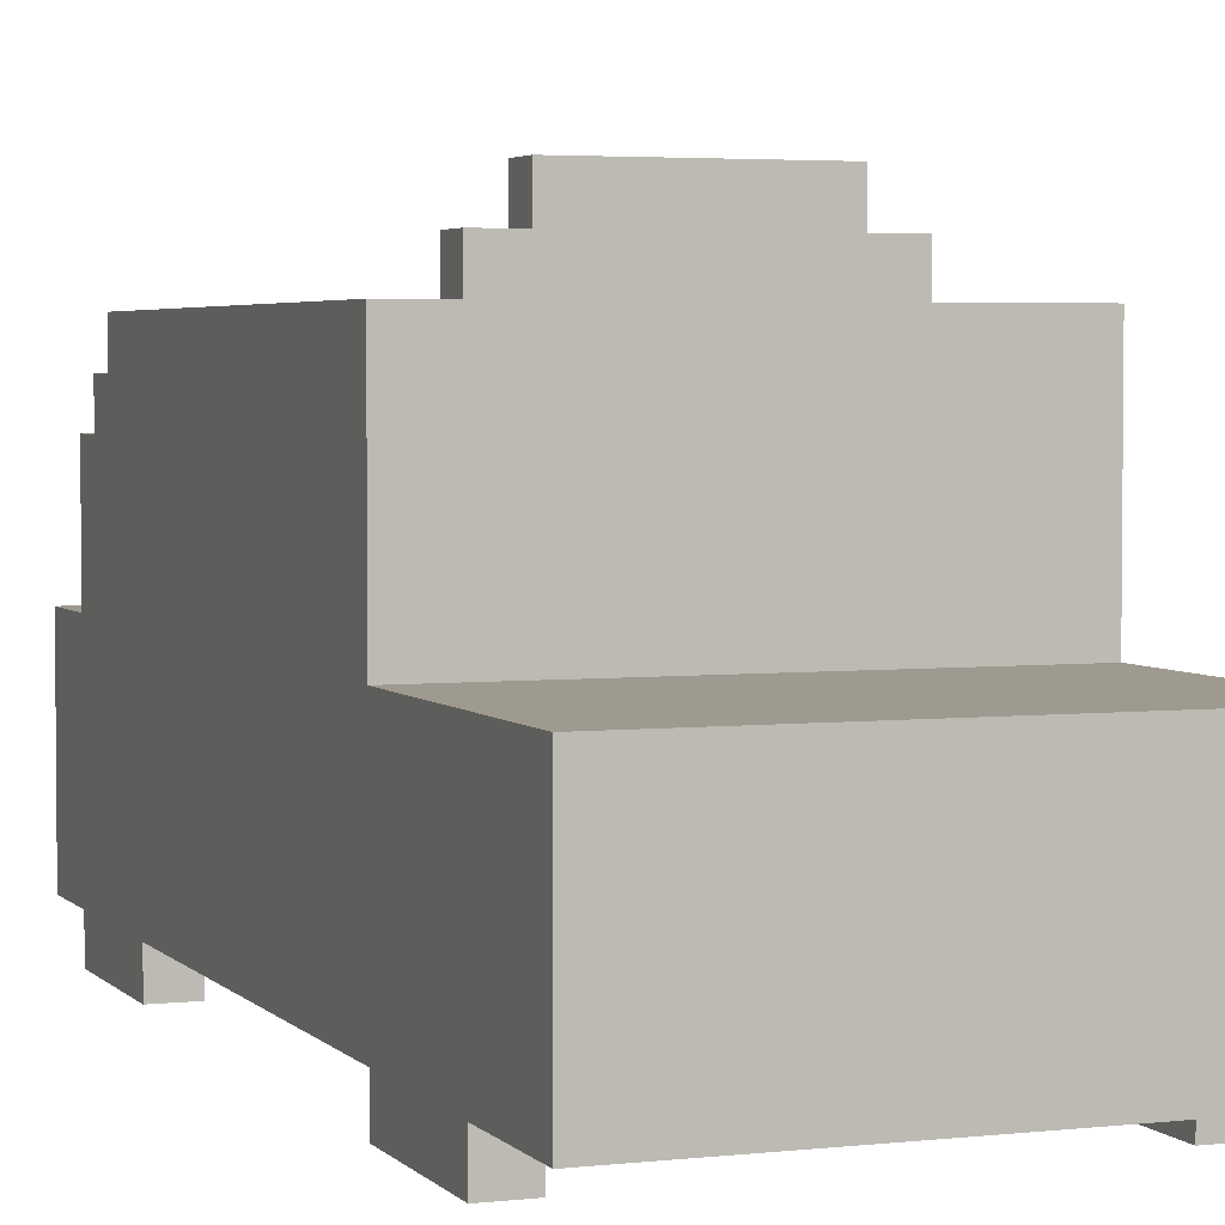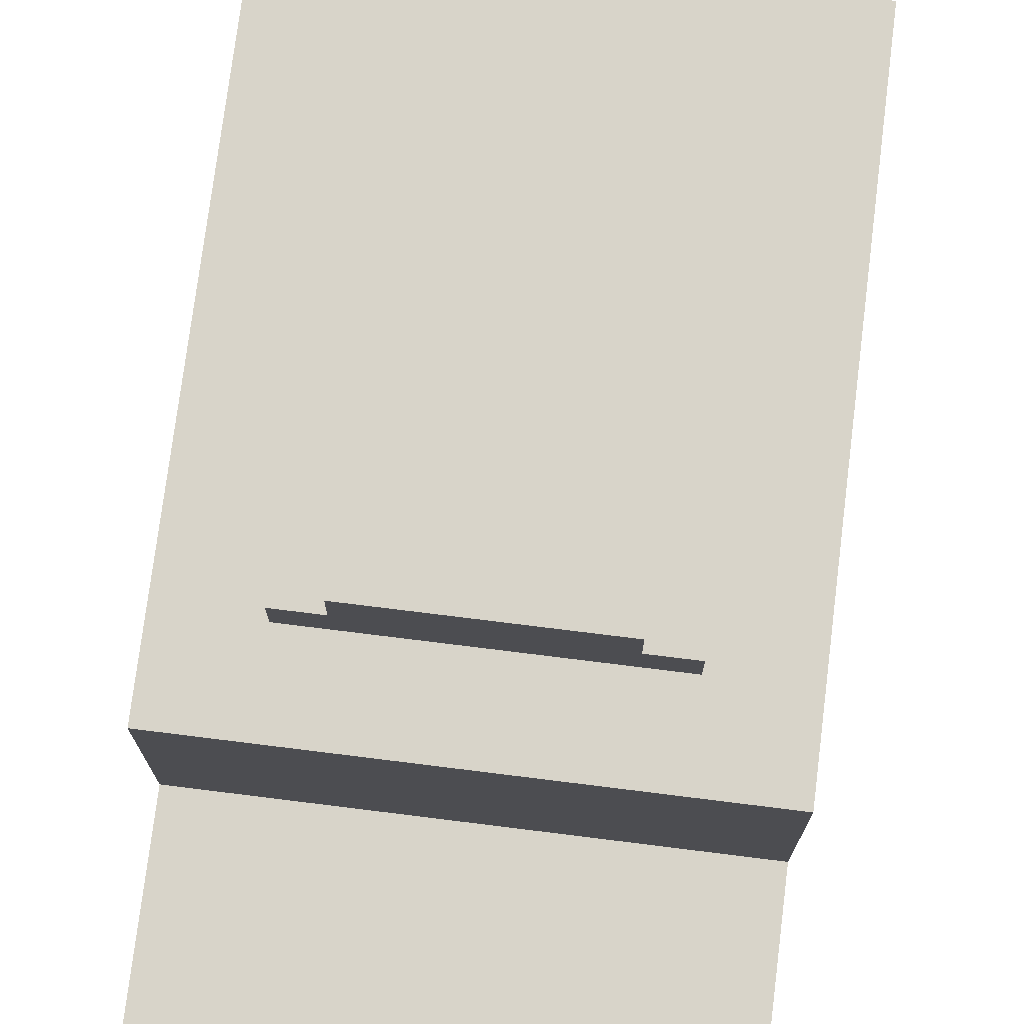
<metadata>
{"format":"obj","ext":"obj","renderer":"f3d","projection":"perspective","resolution":1024,"background":"white","views":[{"elev":3.6,"azim":-20.9,"up":"+Y"},{"elev":75.0,"azim":7.1,"up":"+Y"}]}
</metadata>
<code>
v -5.5 0 9.5
v -5.5 0 5.5
v -5.5 0 -6.5
v -5.5 0 -10.5
v -5.5 1 12.5
v -5.5 1 9.5
v -5.5 1 8.5
v -5.5 1 6.5
v -5.5 1 5.5
v -5.5 1 -6.5
v -5.5 1 -7.5
v -5.5 1 -9.5
v -5.5 1 -10.5
v -5.5 1 -12.5
v -5.5 2 12.5
v -5.5 2 10.5
v -5.5 2 9.5
v -5.5 2 5.5
v -5.5 2 -6.5
v -5.5 2 -10.5
v -5.5 2 -11.5
v -5.5 2 -12.5
v -5.5 3 12.5
v -5.5 3 10.5
v -5.5 3 8.5
v -5.5 3 6.5
v -5.5 3 -7.5
v -5.5 3 -9.5
v -5.5 3 -11.5
v -5.5 3 -12.5
v -5.5 4 9.5
v -5.5 4 5.5
v -5.5 4 2.5
v -5.5 4 1.5
v -5.5 4 0.5
v -5.5 4 -0.5
v -5.5 4 -1.5
v -5.5 4 -2.5
v -5.5 4 -3.5
v -5.5 4 -4.5
v -5.5 4 -6.5
v -5.5 4 -10.5
v -5.5 4 -11.5
v -5.5 4 -12.5
v -5.5 5 3.5
v -5.5 5 2.5
v -5.5 5 1.5
v -5.5 5 0.5
v -5.5 5 -0.5
v -5.5 5 -1.5
v -5.5 5 -2.5
v -5.5 5 -3.5
v -5.5 5 -4.5
v -5.5 5 -5.5
v -5.5 5 -11.5
v -5.5 5 -12.5
v -5.5 6 12.5
v -5.5 6 5.5
v -5.5 6 3.5
v -5.5 6 2.5
v -5.5 6 1.5
v -5.5 6 0.5
v -5.5 6 -0.5
v -5.5 6 -1.5
v -5.5 6 -2.5
v -5.5 6 -3.5
v -5.5 6 -4.5
v -5.5 6 -5.5
v -5.5 6 -10.5
v -5.5 6 -12.5
v -5.5 7 4.5
v -5.5 7 -0.5
v -5.5 7 -1.5
v -5.5 7 -6.5
v -5.5 7 -7.5
v -5.5 7 -9.5
v -5.5 8 -8.5
v -5.5 8 -9.5
v -5.5 9 -9.5
v -5.5 9 -10.5
v -5.5 10 4.5
v -5.5 10 -0.5
v -5.5 10 -1.5
v -5.5 10 -6.5
v -5.5 10 -7.5
v -5.5 10 -8.5
v -5.5 10 -9.5
v -5.5 11 5.5
v -5.5 11 -8.5
v -3.5 11 3.5
v -3.5 11 2.5
v -3.5 12 3.5
v -3.5 12 2.5
v -2.5 11 2.5
v -2.5 11 1.5
v -2.5 12 3.5
v -2.5 12 2.5
v -2.5 12 1.5
v -2.5 13 3.5
v -2.5 13 2.5
v 4.5 0 9.5
v 4.5 0 5.5
v 4.5 0 -6.5
v 4.5 0 -10.5
v 4.5 1 9.5
v 4.5 1 5.5
v 4.5 1 -6.5
v 4.5 1 -10.5
v -4.5 0 9.5
v -4.5 0 5.5
v -4.5 0 -6.5
v -4.5 0 -10.5
v -4.5 1 9.5
v -4.5 1 5.5
v -4.5 1 -6.5
v -4.5 1 -10.5
v 2.5 11 2.5
v 2.5 11 1.5
v 2.5 12 3.5
v 2.5 12 2.5
v 2.5 12 1.5
v 2.5 13 3.5
v 2.5 13 2.5
v 3.5 11 3.5
v 3.5 11 2.5
v 3.5 12 3.5
v 3.5 12 2.5
v 5.5 0 9.5
v 5.5 0 5.5
v 5.5 0 -6.5
v 5.5 0 -10.5
v 5.5 1 12.5
v 5.5 1 9.5
v 5.5 1 8.5
v 5.5 1 6.5
v 5.5 1 5.5
v 5.5 1 -6.5
v 5.5 1 -7.5
v 5.5 1 -9.5
v 5.5 1 -10.5
v 5.5 1 -12.5
v 5.5 2 12.5
v 5.5 2 10.5
v 5.5 2 9.5
v 5.5 2 5.5
v 5.5 2 -6.5
v 5.5 2 -10.5
v 5.5 2 -11.5
v 5.5 2 -12.5
v 5.5 3 12.5
v 5.5 3 10.5
v 5.5 3 8.5
v 5.5 3 6.5
v 5.5 3 -7.5
v 5.5 3 -9.5
v 5.5 3 -11.5
v 5.5 3 -12.5
v 5.5 4 9.5
v 5.5 4 5.5
v 5.5 4 2.5
v 5.5 4 1.5
v 5.5 4 0.5
v 5.5 4 -0.5
v 5.5 4 -1.5
v 5.5 4 -2.5
v 5.5 4 -3.5
v 5.5 4 -4.5
v 5.5 4 -6.5
v 5.5 4 -10.5
v 5.5 4 -11.5
v 5.5 4 -12.5
v 5.5 5 3.5
v 5.5 5 2.5
v 5.5 5 1.5
v 5.5 5 0.5
v 5.5 5 -0.5
v 5.5 5 -1.5
v 5.5 5 -2.5
v 5.5 5 -3.5
v 5.5 5 -4.5
v 5.5 5 -5.5
v 5.5 5 -11.5
v 5.5 5 -12.5
v 5.5 6 12.5
v 5.5 6 5.5
v 5.5 6 3.5
v 5.5 6 2.5
v 5.5 6 1.5
v 5.5 6 0.5
v 5.5 6 -0.5
v 5.5 6 -1.5
v 5.5 6 -2.5
v 5.5 6 -3.5
v 5.5 6 -4.5
v 5.5 6 -5.5
v 5.5 6 -10.5
v 5.5 6 -12.5
v 5.5 7 4.5
v 5.5 7 -0.5
v 5.5 7 -1.5
v 5.5 7 -6.5
v 5.5 7 -7.5
v 5.5 7 -9.5
v 5.5 8 -8.5
v 5.5 8 -9.5
v 5.5 9 -9.5
v 5.5 9 -10.5
v 5.5 10 4.5
v 5.5 10 -0.5
v 5.5 10 -1.5
v 5.5 10 -6.5
v 5.5 10 -7.5
v 5.5 10 -8.5
v 5.5 10 -9.5
v 5.5 11 5.5
v 5.5 11 -8.5
v -5.5 1 12.5
v -5.5 2 12.5
v -5.5 3 12.5
v -5.5 6 12.5
v -4.5 3 12.5
v -4.5 4 12.5
v -4.5 5 12.5
v -3.5 3 12.5
v -3.5 4 12.5
v -3.5 5 12.5
v -1.5 2 12.5
v -1.5 3 12.5
v 1.5 2 12.5
v 1.5 3 12.5
v 3.5 3 12.5
v 3.5 4 12.5
v 3.5 5 12.5
v 4.5 3 12.5
v 4.5 4 12.5
v 4.5 5 12.5
v 5.5 1 12.5
v 5.5 2 12.5
v 5.5 3 12.5
v 5.5 6 12.5
v -5.5 0 9.5
v -5.5 1 9.5
v -4.5 0 9.5
v -4.5 1 9.5
v 4.5 0 9.5
v 4.5 1 9.5
v 5.5 0 9.5
v 5.5 1 9.5
v -5.5 6 5.5
v -5.5 11 5.5
v -4.5 6 5.5
v -4.5 10 5.5
v -3.5 8 5.5
v -3.5 9 5.5
v -2.5 8 5.5
v -2.5 9 5.5
v 4.5 6 5.5
v 4.5 10 5.5
v 5.5 6 5.5
v 5.5 11 5.5
v -3.5 11 3.5
v -3.5 12 3.5
v -2.5 11 3.5
v -2.5 12 3.5
v -2.5 13 3.5
v -1.5 11 3.5
v -1.5 12 3.5
v -1.5 13 3.5
v -0.5 11 3.5
v -0.5 12 3.5
v -0.5 13 3.5
v 0.5 11 3.5
v 0.5 12 3.5
v 0.5 13 3.5
v 1.5 11 3.5
v 1.5 12 3.5
v 1.5 13 3.5
v 2.5 11 3.5
v 2.5 12 3.5
v 2.5 13 3.5
v 3.5 11 3.5
v 3.5 12 3.5
v -5.5 0 -6.5
v -5.5 1 -6.5
v -4.5 0 -6.5
v -4.5 1 -6.5
v 4.5 0 -6.5
v 4.5 1 -6.5
v 5.5 0 -6.5
v 5.5 1 -6.5
v -5.5 0 5.5
v -5.5 1 5.5
v -4.5 0 5.5
v -4.5 1 5.5
v 4.5 0 5.5
v 4.5 1 5.5
v 5.5 0 5.5
v 5.5 1 5.5
v -3.5 11 2.5
v -3.5 12 2.5
v -2.5 11 2.5
v -2.5 12 2.5
v -2.5 13 2.5
v -1.5 12 2.5
v -1.5 13 2.5
v -0.5 12 2.5
v -0.5 13 2.5
v 0.5 12 2.5
v 0.5 13 2.5
v 1.5 12 2.5
v 1.5 13 2.5
v 2.5 11 2.5
v 2.5 12 2.5
v 2.5 13 2.5
v 3.5 11 2.5
v 3.5 12 2.5
v -2.5 11 1.5
v -2.5 12 1.5
v 2.5 11 1.5
v 2.5 12 1.5
v -5.5 10 -8.5
v -5.5 11 -8.5
v -4.5 10 -8.5
v 4.5 10 -8.5
v 5.5 10 -8.5
v 5.5 11 -8.5
v -5.5 9 -9.5
v -5.5 10 -9.5
v -4.5 9 -9.5
v -4.5 10 -9.5
v 4.5 9 -9.5
v 4.5 10 -9.5
v 5.5 9 -9.5
v 5.5 10 -9.5
v -5.5 0 -10.5
v -5.5 1 -10.5
v -5.5 6 -10.5
v -5.5 9 -10.5
v -4.5 0 -10.5
v -4.5 1 -10.5
v -4.5 7 -10.5
v -4.5 9 -10.5
v 4.5 0 -10.5
v 4.5 1 -10.5
v 4.5 7 -10.5
v 4.5 9 -10.5
v 5.5 0 -10.5
v 5.5 1 -10.5
v 5.5 6 -10.5
v 5.5 9 -10.5
v -5.5 1 -12.5
v -5.5 2 -12.5
v -5.5 3 -12.5
v -5.5 4 -12.5
v -5.5 5 -12.5
v -5.5 6 -12.5
v -4.5 4 -12.5
v -4.5 5 -12.5
v 4.5 4 -12.5
v 4.5 5 -12.5
v 5.5 1 -12.5
v 5.5 2 -12.5
v 5.5 3 -12.5
v 5.5 4 -12.5
v 5.5 5 -12.5
v 5.5 6 -12.5
v -5.5 0 9.5
v -4.5 0 9.5
v 4.5 0 9.5
v 5.5 0 9.5
v -5.5 0 5.5
v -4.5 0 5.5
v 4.5 0 5.5
v 5.5 0 5.5
v -5.5 0 -6.5
v -4.5 0 -6.5
v 4.5 0 -6.5
v 5.5 0 -6.5
v -5.5 0 -10.5
v -4.5 0 -10.5
v 4.5 0 -10.5
v 5.5 0 -10.5
v -5.5 1 12.5
v 5.5 1 12.5
v -4.5 1 11.5
v 4.5 1 11.5
v -5.5 1 9.5
v -4.5 1 9.5
v 4.5 1 9.5
v 5.5 1 9.5
v -5.5 1 5.5
v -4.5 1 5.5
v 4.5 1 5.5
v 5.5 1 5.5
v -5.5 1 -6.5
v -4.5 1 -6.5
v 4.5 1 -6.5
v 5.5 1 -6.5
v -5.5 1 -10.5
v -4.5 1 -10.5
v 4.5 1 -10.5
v 5.5 1 -10.5
v -4.5 1 -11.5
v 4.5 1 -11.5
v -5.5 1 -12.5
v 5.5 1 -12.5
v -5.5 6 12.5
v 5.5 6 12.5
v -3.5 6 8.5
v -2.5 6 8.5
v -1.5 6 8.5
v -0.5 6 8.5
v 0.5 6 8.5
v 1.5 6 8.5
v 2.5 6 8.5
v 3.5 6 8.5
v -4.5 6 7.5
v -3.5 6 7.5
v -2.5 6 7.5
v -1.5 6 7.5
v -0.5 6 7.5
v 0.5 6 7.5
v 1.5 6 7.5
v 2.5 6 7.5
v 3.5 6 7.5
v 4.5 6 7.5
v -4.5 6 6.5
v -3.5 6 6.5
v -2.5 6 6.5
v -1.5 6 6.5
v -0.5 6 6.5
v 0.5 6 6.5
v 1.5 6 6.5
v 2.5 6 6.5
v 3.5 6 6.5
v 4.5 6 6.5
v -5.5 6 5.5
v -4.5 6 5.5
v 4.5 6 5.5
v 5.5 6 5.5
v -5.5 6 -10.5
v 5.5 6 -10.5
v -5.5 6 -12.5
v 5.5 6 -12.5
v -5.5 9 -9.5
v -4.5 9 -9.5
v 4.5 9 -9.5
v 5.5 9 -9.5
v -5.5 9 -10.5
v -4.5 9 -10.5
v 4.5 9 -10.5
v 5.5 9 -10.5
v -5.5 10 -8.5
v -4.5 10 -8.5
v 4.5 10 -8.5
v 5.5 10 -8.5
v -5.5 10 -9.5
v -4.5 10 -9.5
v 4.5 10 -9.5
v 5.5 10 -9.5
v -5.5 11 5.5
v 5.5 11 5.5
v -3.5 11 3.5
v -2.5 11 3.5
v -1.5 11 3.5
v -0.5 11 3.5
v 0.5 11 3.5
v 1.5 11 3.5
v 2.5 11 3.5
v 3.5 11 3.5
v -3.5 11 2.5
v -2.5 11 2.5
v 2.5 11 2.5
v 3.5 11 2.5
v -2.5 11 1.5
v 2.5 11 1.5
v -5.5 11 -8.5
v 5.5 11 -8.5
v -3.5 12 3.5
v -2.5 12 3.5
v 2.5 12 3.5
v 3.5 12 3.5
v -3.5 12 2.5
v -2.5 12 2.5
v -1.5 12 2.5
v -0.5 12 2.5
v 0.5 12 2.5
v 1.5 12 2.5
v 2.5 12 2.5
v 3.5 12 2.5
v -2.5 12 1.5
v 2.5 12 1.5
v -2.5 13 3.5
v -1.5 13 3.5
v -0.5 13 3.5
v 0.5 13 3.5
v 1.5 13 3.5
v 2.5 13 3.5
v -2.5 13 2.5
v -1.5 13 2.5
v -0.5 13 2.5
v 0.5 13 2.5
v 1.5 13 2.5
v 2.5 13 2.5
f 6 2 1
f 7 2 6
f 8 2 7
f 9 2 8
f 10 4 3
f 11 4 10
f 12 4 11
f 13 4 12
f 15 6 5
f 16 6 15
f 17 7 6
f 17 6 16
f 18 9 8
f 18 10 9
f 19 11 10
f 19 10 18
f 20 14 13
f 20 13 12
f 21 14 20
f 22 14 21
f 23 16 15
f 24 17 16
f 24 16 23
f 25 7 17
f 25 8 7
f 26 18 8
f 26 8 25
f 27 11 19
f 27 12 11
f 28 20 12
f 28 12 27
f 29 21 20
f 29 22 21
f 30 22 29
f 31 17 24
f 31 24 23
f 31 25 17
f 31 26 25
f 32 18 26
f 32 26 31
f 32 19 18
f 33 19 32
f 34 19 33
f 35 19 34
f 36 19 35
f 37 19 36
f 38 19 37
f 39 19 38
f 40 19 39
f 41 28 27
f 41 19 40
f 41 27 19
f 42 30 29
f 42 28 41
f 42 29 20
f 42 20 28
f 43 30 42
f 44 30 43
f 45 32 31
f 45 33 32
f 46 34 33
f 46 33 45
f 47 35 34
f 47 34 46
f 48 36 35
f 48 35 47
f 49 37 36
f 49 36 48
f 50 38 37
f 50 37 49
f 51 39 38
f 51 38 50
f 52 40 39
f 52 39 51
f 53 41 40
f 53 40 52
f 53 42 41
f 53 43 42
f 54 43 53
f 55 44 43
f 55 43 54
f 56 44 55
f 57 31 23
f 57 45 31
f 58 45 57
f 59 46 45
f 59 45 58
f 60 47 46
f 60 46 59
f 61 48 47
f 61 47 60
f 62 49 48
f 62 48 61
f 63 50 49
f 63 49 62
f 64 51 50
f 64 50 63
f 65 52 51
f 65 51 64
f 66 53 52
f 66 52 65
f 67 54 53
f 67 53 66
f 68 56 55
f 68 54 67
f 68 55 54
f 69 56 68
f 70 56 69
f 71 64 63
f 71 61 60
f 71 69 68
f 71 68 67
f 71 63 62
f 71 65 64
f 71 59 58
f 71 67 66
f 71 66 65
f 71 60 59
f 71 62 61
f 72 69 71
f 73 69 72
f 74 69 73
f 75 69 74
f 76 69 75
f 77 76 75
f 78 69 76
f 78 76 77
f 79 78 77
f 79 69 78
f 80 69 79
f 81 71 58
f 81 72 71
f 82 73 72
f 82 72 81
f 83 74 73
f 83 73 82
f 84 75 74
f 84 74 83
f 85 77 75
f 85 75 84
f 86 79 77
f 86 77 85
f 87 79 86
f 88 85 84
f 88 81 58
f 88 86 85
f 88 84 83
f 88 83 82
f 88 82 81
f 89 86 88
f 92 91 90
f 93 91 92
f 97 95 94
f 98 95 97
f 99 97 96
f 100 97 99
f 105 102 101
f 106 102 105
f 107 104 103
f 108 104 107
f 109 110 113
f 113 110 114
f 111 112 115
f 115 112 116
f 117 118 120
f 120 118 121
f 119 120 122
f 122 120 123
f 124 125 126
f 126 125 127
f 128 129 133
f 133 129 134
f 134 129 135
f 135 129 136
f 130 131 137
f 137 131 138
f 138 131 139
f 139 131 140
f 132 133 142
f 142 133 143
f 133 134 144
f 143 133 144
f 135 136 145
f 136 137 145
f 137 138 146
f 145 137 146
f 140 141 147
f 139 140 147
f 147 141 148
f 148 141 149
f 142 143 150
f 143 144 151
f 150 143 151
f 144 134 152
f 134 135 152
f 135 145 153
f 152 135 153
f 146 138 154
f 138 139 154
f 139 147 155
f 154 139 155
f 147 148 156
f 148 149 156
f 156 149 157
f 151 144 158
f 150 151 158
f 144 152 158
f 152 153 158
f 153 145 159
f 158 153 159
f 145 146 159
f 159 146 160
f 160 146 161
f 161 146 162
f 162 146 163
f 163 146 164
f 164 146 165
f 165 146 166
f 166 146 167
f 154 155 168
f 167 146 168
f 146 154 168
f 156 157 169
f 168 155 169
f 147 156 169
f 155 147 169
f 169 157 170
f 170 157 171
f 158 159 172
f 159 160 172
f 160 161 173
f 172 160 173
f 161 162 174
f 173 161 174
f 162 163 175
f 174 162 175
f 163 164 176
f 175 163 176
f 164 165 177
f 176 164 177
f 165 166 178
f 177 165 178
f 166 167 179
f 178 166 179
f 167 168 180
f 179 167 180
f 168 169 180
f 169 170 180
f 180 170 181
f 170 171 182
f 181 170 182
f 182 171 183
f 150 158 184
f 158 172 184
f 184 172 185
f 172 173 186
f 185 172 186
f 173 174 187
f 186 173 187
f 174 175 188
f 187 174 188
f 175 176 189
f 188 175 189
f 176 177 190
f 189 176 190
f 177 178 191
f 190 177 191
f 178 179 192
f 191 178 192
f 179 180 193
f 192 179 193
f 180 181 194
f 193 180 194
f 182 183 195
f 194 181 195
f 181 182 195
f 195 183 196
f 196 183 197
f 190 191 198
f 187 188 198
f 195 196 198
f 194 195 198
f 189 190 198
f 191 192 198
f 185 186 198
f 193 194 198
f 192 193 198
f 186 187 198
f 188 189 198
f 198 196 199
f 199 196 200
f 200 196 201
f 201 196 202
f 202 196 203
f 202 203 204
f 203 196 205
f 204 203 205
f 204 205 206
f 205 196 206
f 206 196 207
f 185 198 208
f 198 199 208
f 199 200 209
f 208 199 209
f 200 201 210
f 209 200 210
f 201 202 211
f 210 201 211
f 202 204 212
f 211 202 212
f 204 206 213
f 212 204 213
f 213 206 214
f 211 212 215
f 185 208 215
f 212 213 215
f 210 211 215
f 209 210 215
f 208 209 215
f 215 213 216
f 221 219 218
f 221 220 219
f 222 220 221
f 223 220 222
f 224 221 218
f 224 222 221
f 225 223 222
f 225 222 224
f 226 220 223
f 226 223 225
f 227 218 217
f 227 224 218
f 228 225 224
f 228 224 227
f 229 227 217
f 229 228 227
f 230 225 228
f 230 228 229
f 231 230 229
f 231 225 230
f 232 226 225
f 232 225 231
f 233 220 226
f 233 226 232
f 234 232 231
f 234 231 229
f 235 233 232
f 235 232 234
f 236 220 233
f 236 233 235
f 237 229 217
f 238 234 229
f 238 229 237
f 239 235 234
f 239 234 238
f 239 236 235
f 240 220 236
f 240 236 239
f 243 242 241
f 244 242 243
f 247 246 245
f 248 246 247
f 251 250 249
f 252 250 251
f 253 252 251
f 254 252 253
f 255 253 251
f 255 254 253
f 256 252 254
f 256 254 255
f 257 255 251
f 257 256 255
f 258 250 252
f 258 256 257
f 258 252 256
f 259 258 257
f 260 250 258
f 260 258 259
f 263 262 261
f 264 262 263
f 266 264 263
f 267 265 264
f 267 264 266
f 268 265 267
f 269 267 266
f 270 268 267
f 270 267 269
f 271 268 270
f 272 270 269
f 273 271 270
f 273 270 272
f 274 271 273
f 275 273 272
f 276 274 273
f 276 273 275
f 277 274 276
f 278 276 275
f 279 277 276
f 279 276 278
f 280 277 279
f 281 279 278
f 282 279 281
f 285 284 283
f 286 284 285
f 289 288 287
f 290 288 289
f 291 292 293
f 293 292 294
f 295 296 297
f 297 296 298
f 299 300 301
f 301 300 302
f 302 303 304
f 304 303 305
f 304 305 306
f 306 305 307
f 306 307 308
f 308 307 309
f 308 309 310
f 310 309 311
f 310 311 313
f 313 311 314
f 312 313 315
f 315 313 316
f 317 318 319
f 319 318 320
f 321 322 323
f 323 322 324
f 324 322 325
f 325 322 326
f 327 328 329
f 329 328 330
f 329 330 331
f 331 330 332
f 331 332 333
f 333 332 334
f 335 336 339
f 339 336 340
f 337 338 341
f 341 338 342
f 337 341 345
f 341 342 345
f 345 342 346
f 343 344 347
f 347 344 348
f 337 345 349
f 345 346 349
f 349 346 350
f 353 354 357
f 354 355 357
f 355 356 358
f 357 355 358
f 353 357 359
f 357 358 359
f 358 356 360
f 359 358 360
f 351 352 361
f 352 353 362
f 361 352 362
f 353 359 363
f 362 353 363
f 359 360 364
f 363 359 364
f 360 356 365
f 364 360 365
f 365 356 366
f 371 368 367
f 372 368 371
f 373 370 369
f 374 370 373
f 379 376 375
f 380 376 379
f 381 378 377
f 382 378 381
f 385 384 383
f 386 384 385
f 387 385 383
f 388 386 385
f 388 385 387
f 389 384 386
f 389 386 388
f 390 384 389
f 392 389 388
f 393 389 392
f 395 392 391
f 396 393 392
f 396 392 395
f 397 394 393
f 397 393 396
f 398 394 397
f 400 397 396
f 401 397 400
f 403 400 399
f 403 401 400
f 404 402 401
f 404 401 403
f 405 403 399
f 405 404 403
f 406 402 404
f 406 404 405
f 407 408 409
f 409 408 410
f 410 408 411
f 411 408 412
f 412 408 413
f 413 408 414
f 414 408 415
f 415 408 416
f 407 409 417
f 409 410 418
f 417 409 418
f 410 411 419
f 418 410 419
f 411 412 420
f 419 411 420
f 412 413 421
f 420 412 421
f 413 414 422
f 421 413 422
f 414 415 423
f 422 414 423
f 415 416 424
f 423 415 424
f 416 408 425
f 424 416 425
f 425 408 426
f 407 417 427
f 417 418 427
f 418 419 428
f 427 418 428
f 419 420 429
f 428 419 429
f 420 421 430
f 429 420 430
f 421 422 431
f 430 421 431
f 422 423 432
f 431 422 432
f 423 424 433
f 432 423 433
f 424 425 434
f 433 424 434
f 425 426 435
f 434 425 435
f 426 408 436
f 435 426 436
f 431 432 437
f 434 435 437
f 435 436 437
f 432 433 437
f 430 431 437
f 429 430 437
f 428 429 437
f 427 428 437
f 407 427 437
f 433 434 437
f 437 436 438
f 436 408 439
f 438 436 439
f 439 408 440
f 441 442 443
f 443 442 444
f 445 446 449
f 446 447 450
f 449 446 450
f 447 448 451
f 450 447 451
f 451 448 452
f 453 454 457
f 454 455 458
f 457 454 458
f 455 456 459
f 458 455 459
f 459 456 460
f 461 462 463
f 463 462 464
f 464 462 465
f 465 462 466
f 466 462 467
f 467 462 468
f 468 462 469
f 469 462 470
f 461 463 471
f 470 462 474
f 471 472 475
f 473 474 476
f 471 475 477
f 475 476 477
f 461 471 477
f 476 474 478
f 477 476 478
f 474 462 478
f 479 480 483
f 483 480 484
f 481 482 489
f 489 482 490
f 487 488 491
f 488 489 491
f 484 485 491
f 486 487 491
f 485 486 491
f 491 489 492
f 493 494 499
f 494 495 500
f 499 494 500
f 495 496 501
f 500 495 501
f 496 497 502
f 501 496 502
f 497 498 503
f 502 497 503
f 503 498 504

</code>
